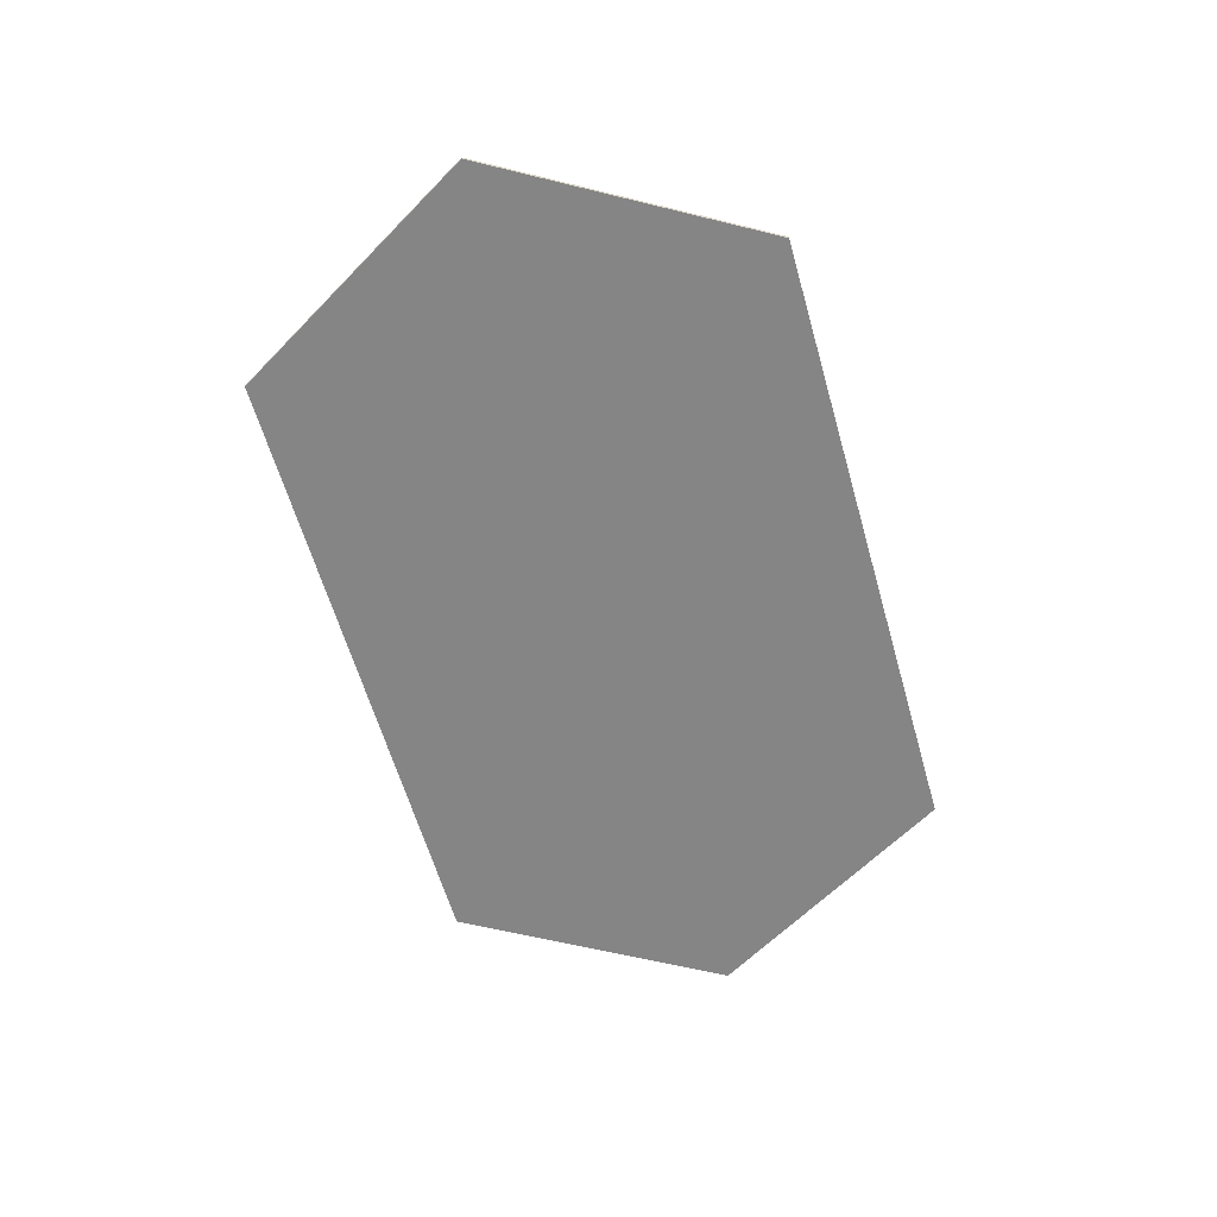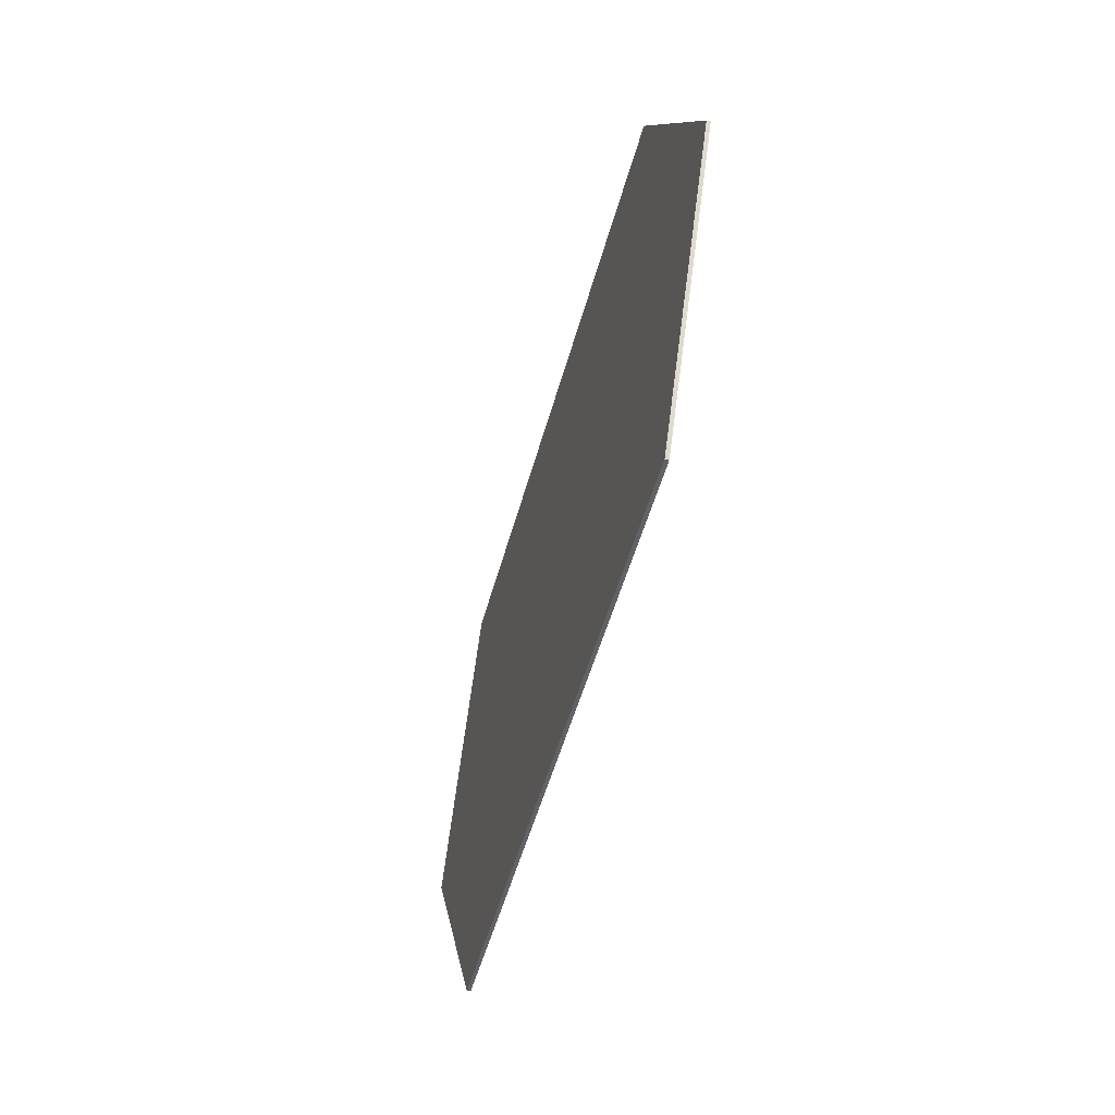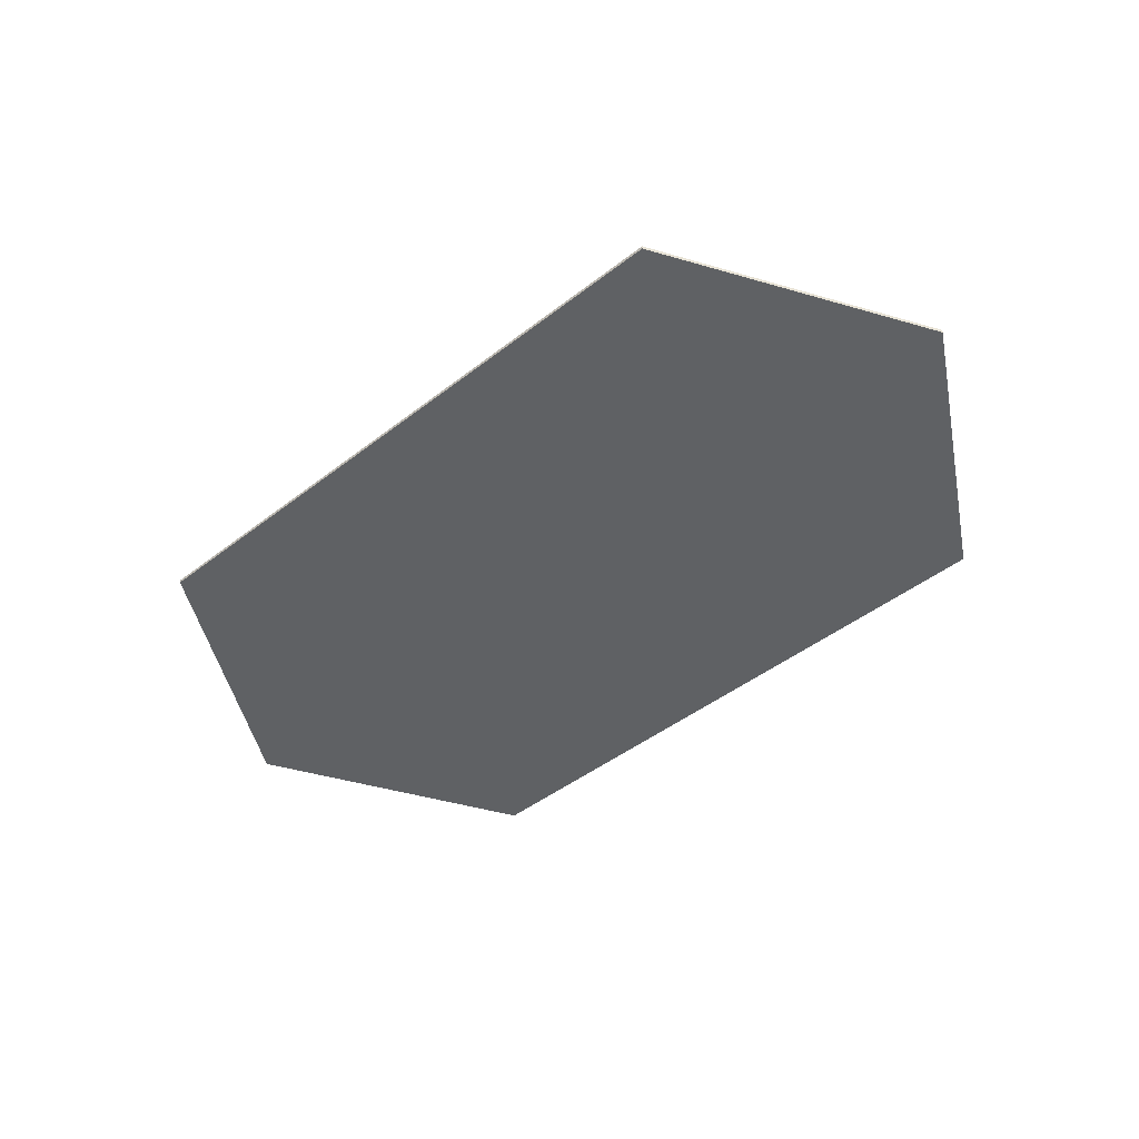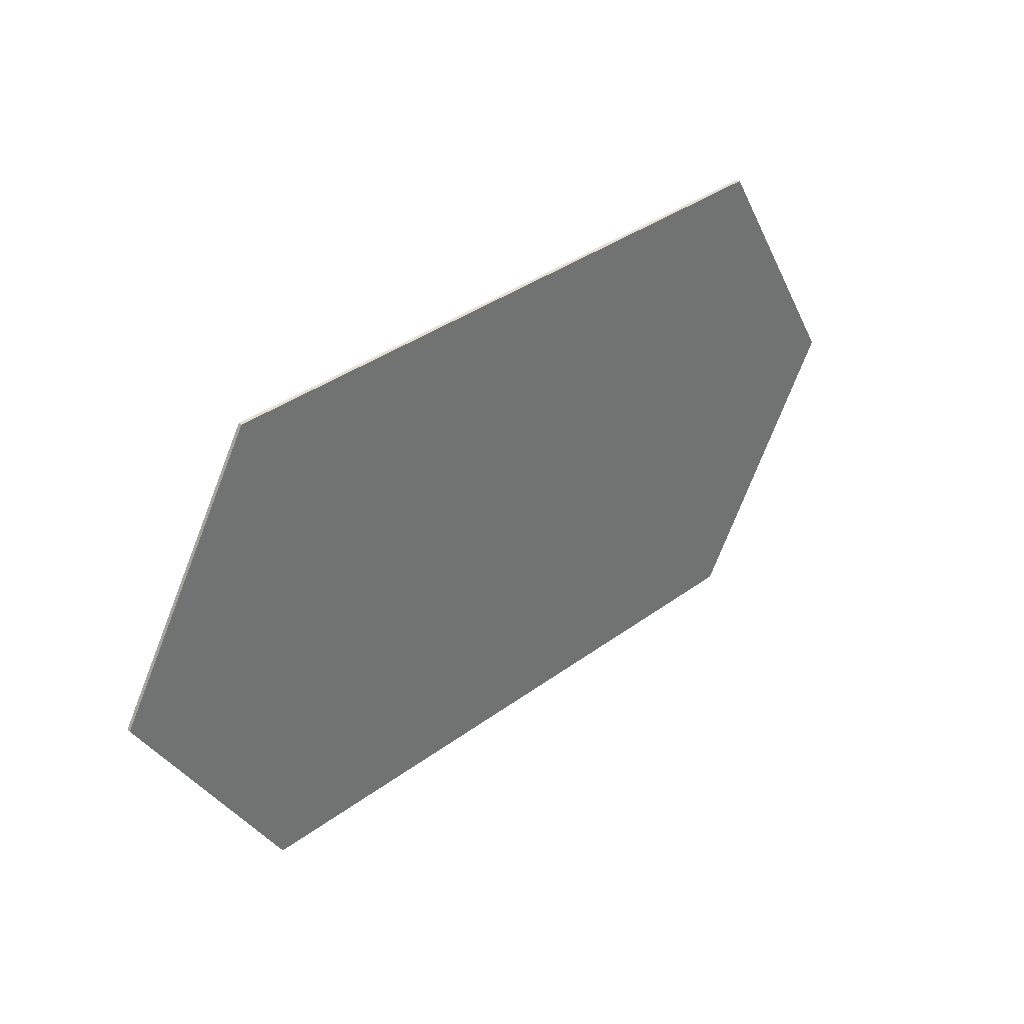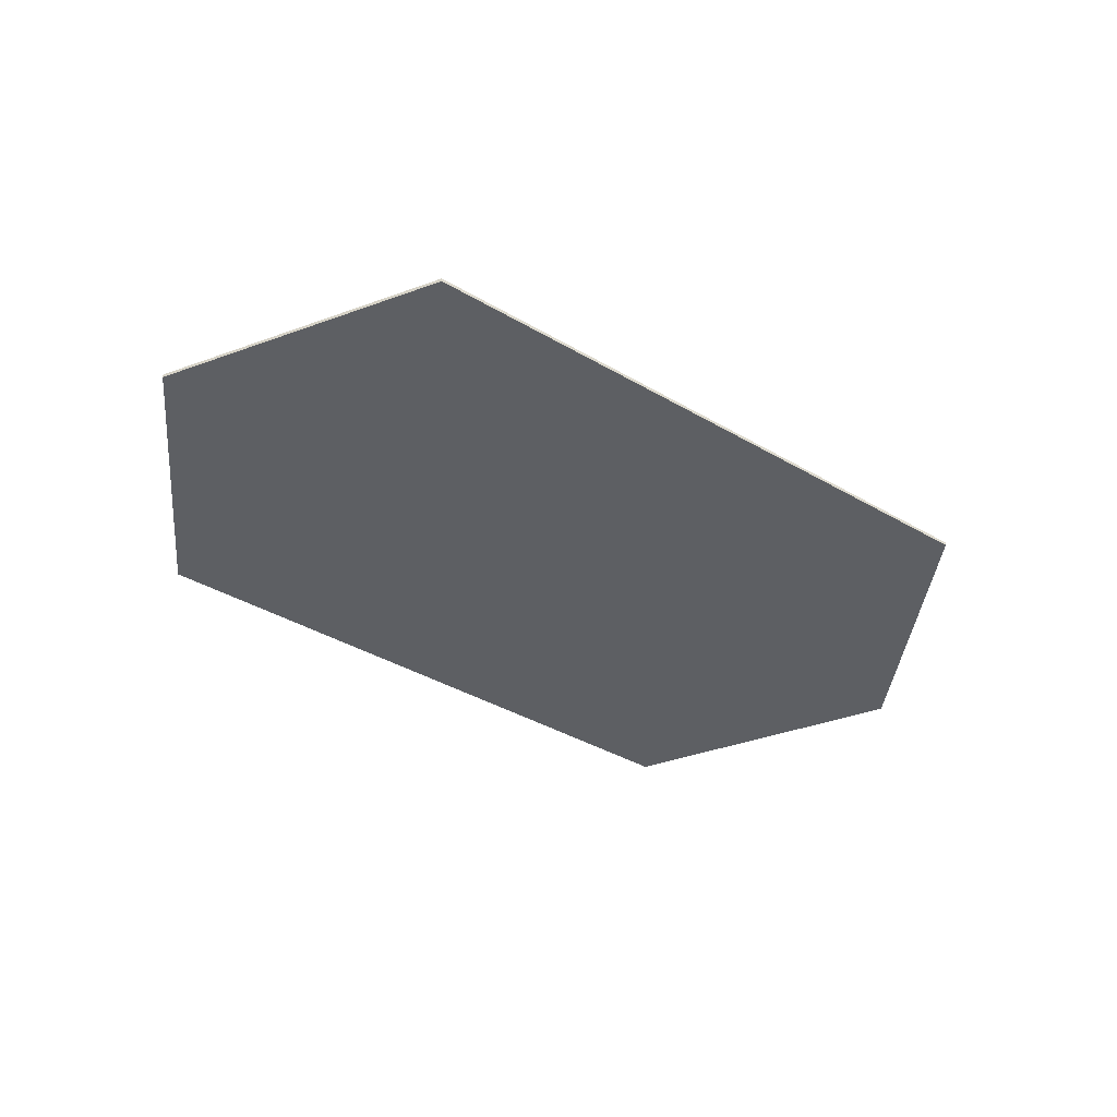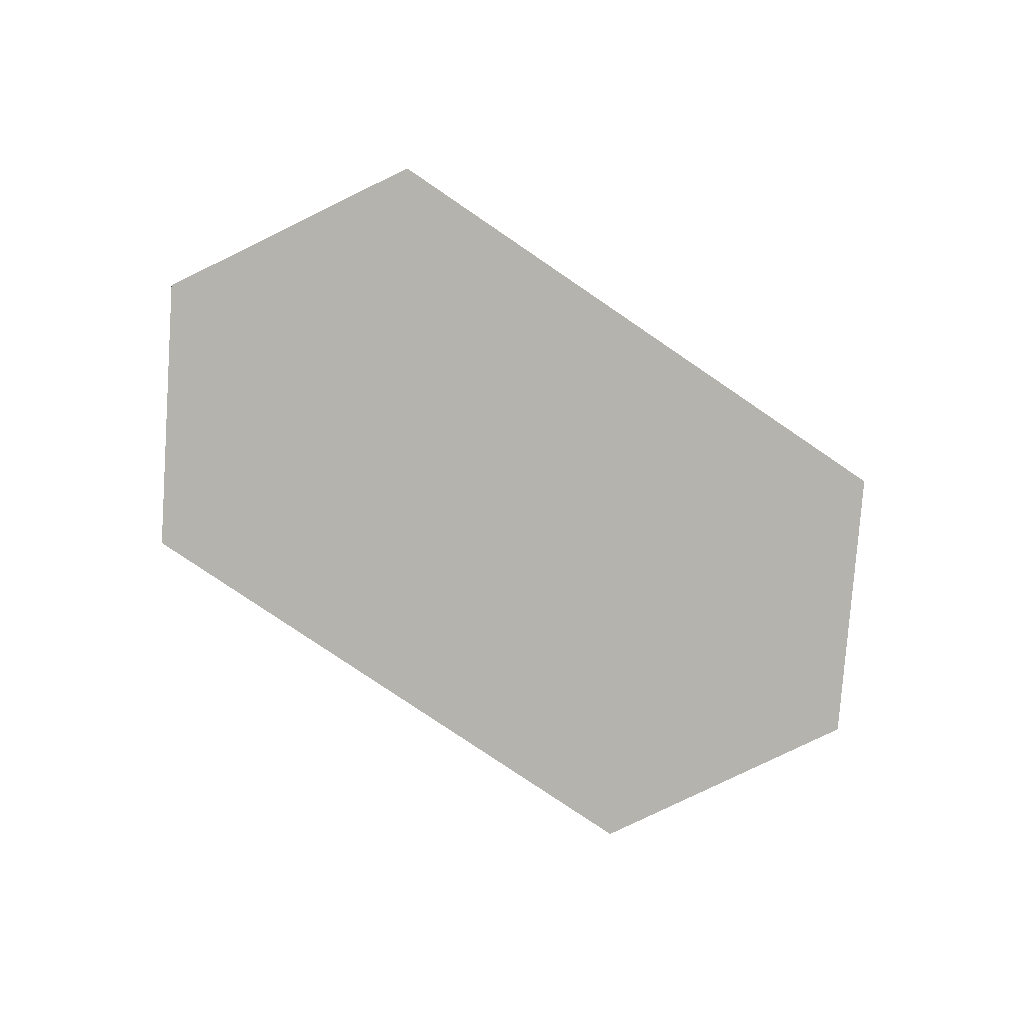
<metadata>
{"format":"obj","ext":"obj","renderer":"f3d","projection":"perspective","resolution":1024,"background":"white","views":[{"elev":-61.7,"azim":-74.0,"up":"+Y"},{"elev":-50.7,"azim":-105.0,"up":"+Z"},{"elev":-46.0,"azim":41.6,"up":"+Y"},{"elev":37.1,"azim":-43.4,"up":"+Z"},{"elev":-39.8,"azim":144.2,"up":"+Y"},{"elev":-79.9,"azim":-34.1,"up":"+Y"}]}
</metadata>
<code>
v 6.089 0.07 -4.963
v 6.089 0.07 4.963
v 8.955 0.07 0
v -6.089 0.07 -4.963
v -8.955 0.07 0
v -6.089 0.07 4.963
v 6.089 -0 -4.963
v 6.089 -0 4.963
v 8.955 -0 0
v -6.089 -0 -4.963
v -8.955 -0 0
v -6.089 -0 4.963
f 6 2 3 1
f 4 5 6 1
f 7 9 8 12
f 7 12 11 10
f 4 10 11 5
f 5 11 12 6
f 6 12 8 2
f 2 8 9 3
f 3 9 7 1
f 1 7 10 4

</code>
